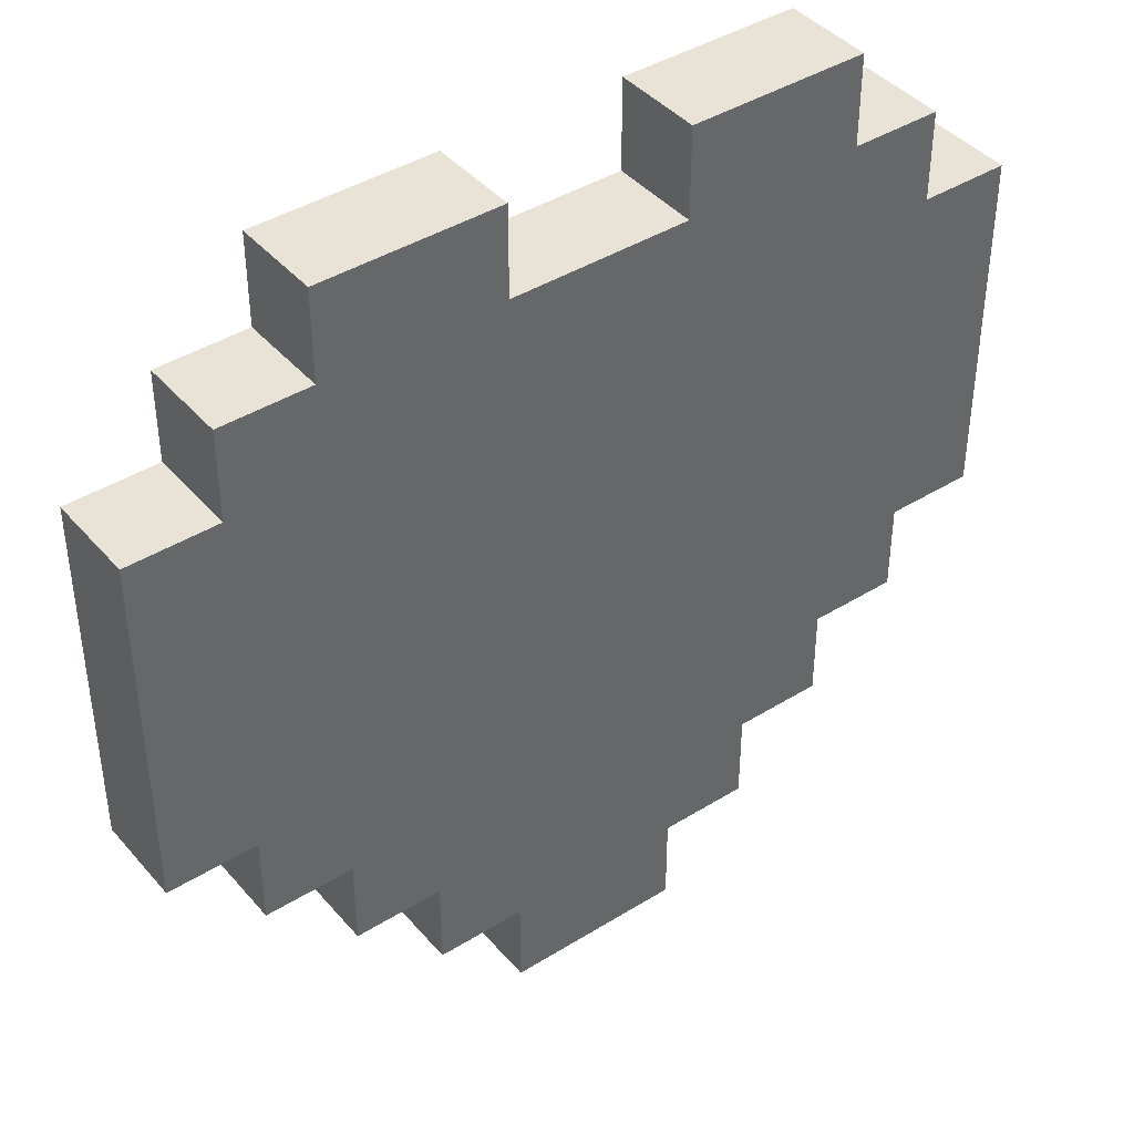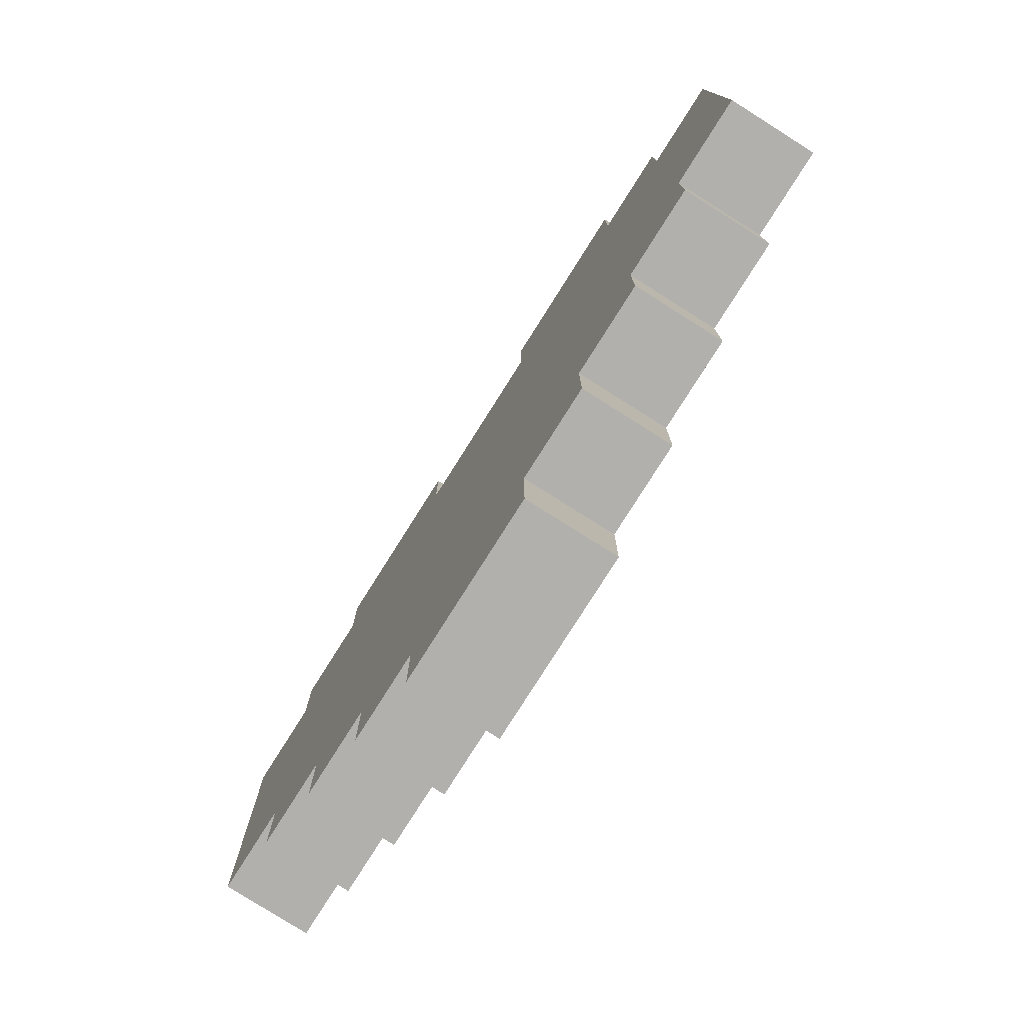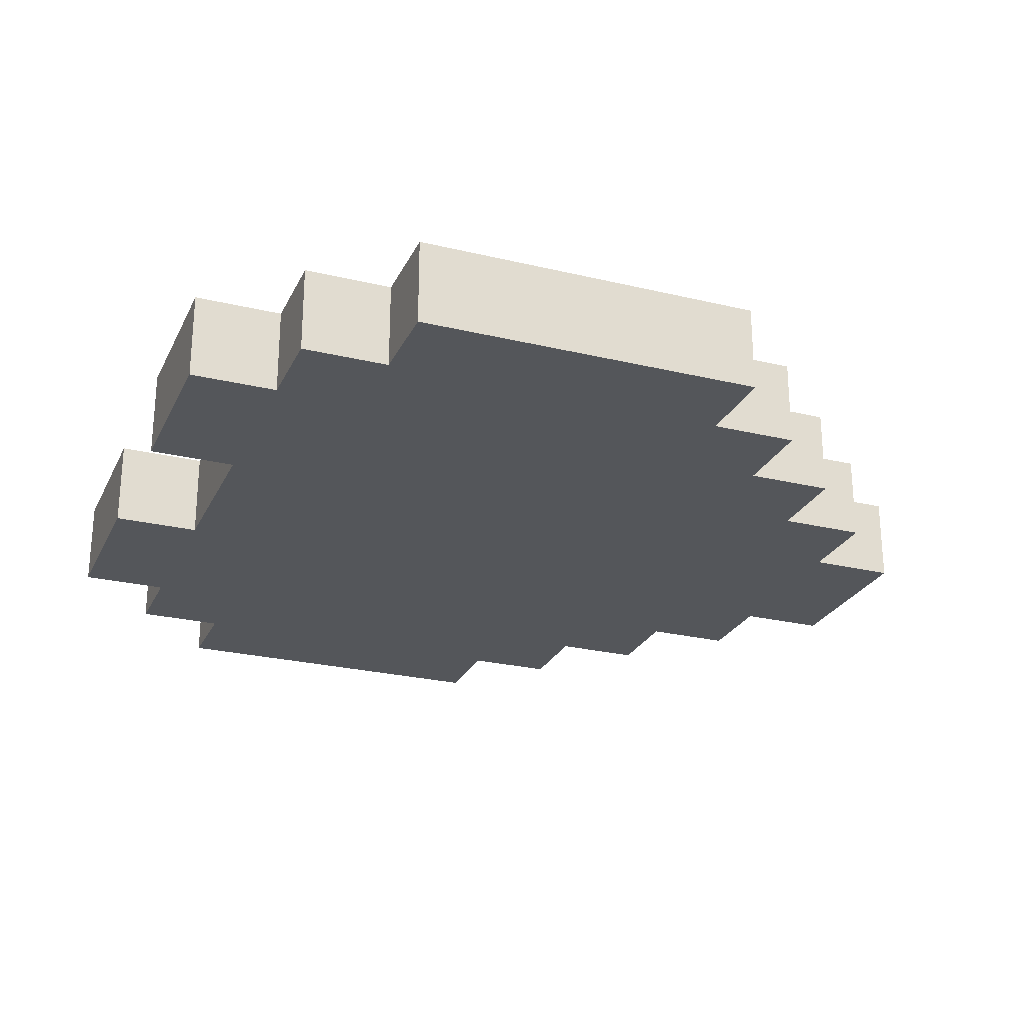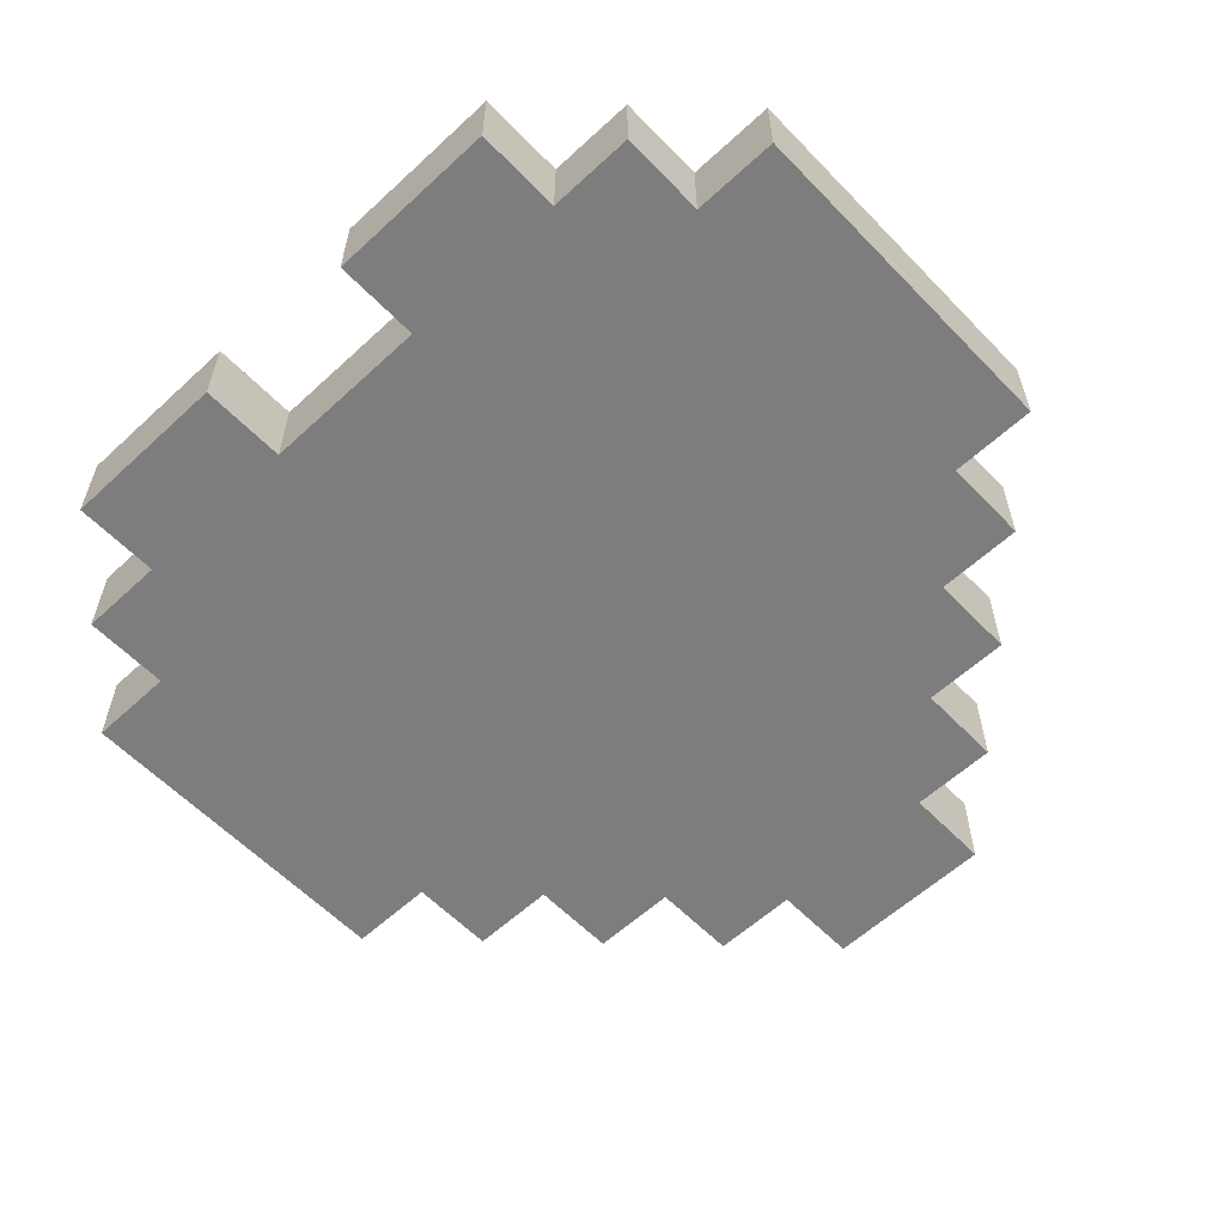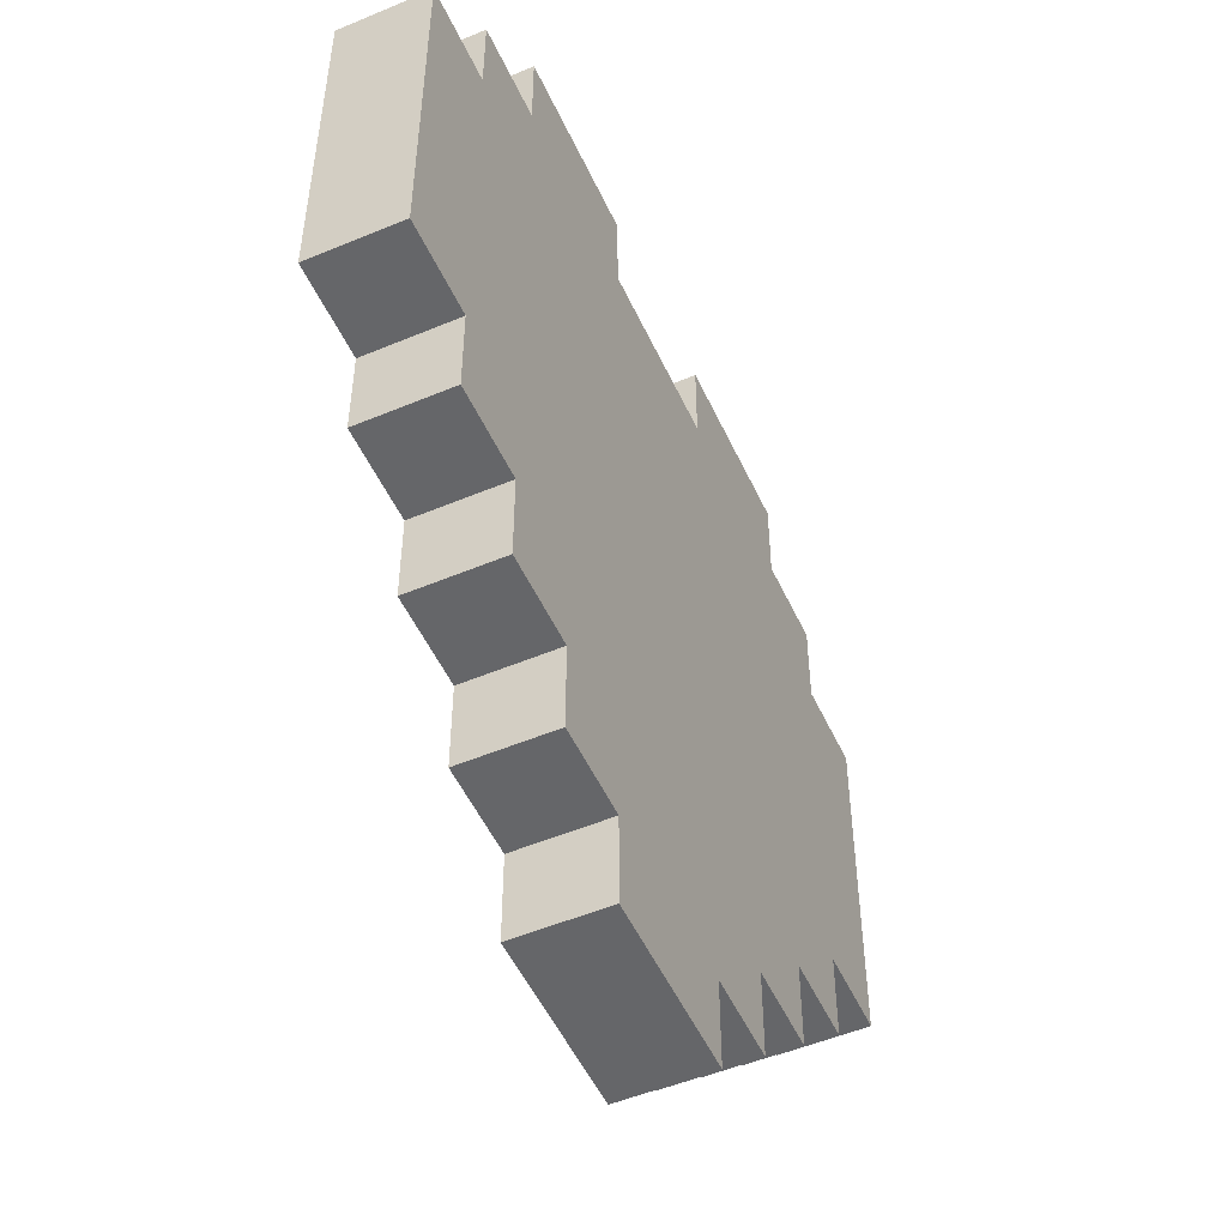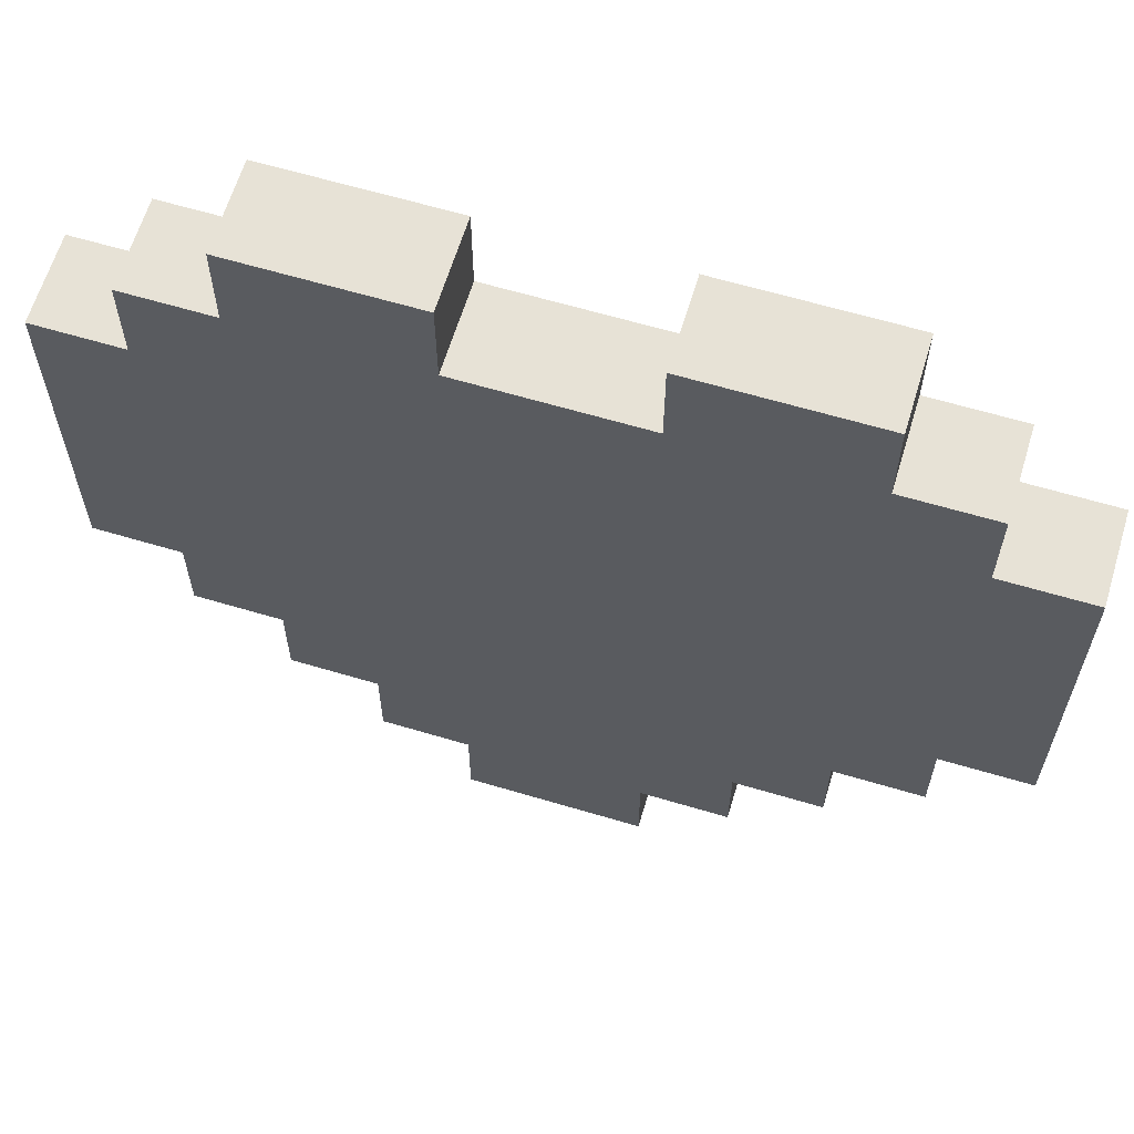
<metadata>
{"format":"obj","ext":"obj","renderer":"f3d","projection":"perspective","resolution":1024,"background":"white","views":[{"elev":41.7,"azim":-36.9,"up":"+Y"},{"elev":-78.8,"azim":57.7,"up":"+Y"},{"elev":-25.5,"azim":-111.1,"up":"+Z"},{"elev":-59.1,"azim":-136.5,"up":"+Z"},{"elev":-51.9,"azim":-65.6,"up":"+Y"},{"elev":63.0,"azim":-163.2,"up":"+Y"}]}
</metadata>
<code>
o
v 0 2.4 0
v 0 2.4 -0.1
v 0 2.8 0
v 0 2.8 -0.1
v 0.1 2.3 0
v 0.1 2.3 -0.1
v 0.1 2.4 0
v 0.1 2.4 -0.1
v 0.1 2.8 0
v 0.1 2.8 -0.1
v 0.1 2.9 0
v 0.1 2.9 -0.1
v 0.2 2.2 0
v 0.2 2.2 -0.1
v 0.2 2.3 0
v 0.2 2.3 -0.1
v 0.2 2.9 0
v 0.2 2.9 -0.1
v 0.2 3 0
v 0.2 3 -0.1
v 0.3 2.1 0
v 0.3 2.1 -0.1
v 0.3 2.2 0
v 0.3 2.2 -0.1
v 0.4 2 0
v 0.4 2 -0.1
v 0.4 2.1 0
v 0.4 2.1 -0.1
v 0.6 2.9 0
v 0.6 2.9 -0.1
v 0.6 3 0
v 0.6 3 -0.1
v 0.4 2.9 0
v 0.4 2.9 -0.1
v 0.4 3 0
v 0.4 3 -0.1
v 0.6 2 0
v 0.6 2 -0.1
v 0.6 2.1 0
v 0.6 2.1 -0.1
v 0.7 2.1 0
v 0.7 2.1 -0.1
v 0.7 2.2 0
v 0.7 2.2 -0.1
v 0.8 2.2 0
v 0.8 2.2 -0.1
v 0.8 2.3 0
v 0.8 2.3 -0.1
v 0.8 2.9 0
v 0.8 2.9 -0.1
v 0.8 3 0
v 0.8 3 -0.1
v 0.9 2.3 0
v 0.9 2.3 -0.1
v 0.9 2.4 0
v 0.9 2.4 -0.1
v 0.9 2.8 0
v 0.9 2.8 -0.1
v 0.9 2.9 0
v 0.9 2.9 -0.1
v 1 2.4 0
v 1 2.4 -0.1
v 1 2.8 0
v 1 2.8 -0.1
v 0 2.4 0
v 0 2.8 0
v 0.1 2.3 0
v 0.1 2.4 0
v 0.1 2.8 0
v 0.1 2.9 0
v 0.2 2.2 0
v 0.2 2.3 0
v 0.2 2.4 0
v 0.2 2.8 0
v 0.2 2.9 0
v 0.2 3 0
v 0.3 2.1 0
v 0.3 2.2 0
v 0.3 2.3 0
v 0.3 2.4 0
v 0.4 2 0
v 0.4 2.1 0
v 0.4 2.2 0
v 0.4 2.3 0
v 0.4 2.7 0
v 0.4 2.8 0
v 0.4 2.9 0
v 0.4 3 0
v 0.6 2 0
v 0.6 2.1 0
v 0.6 2.2 0
v 0.6 2.3 0
v 0.6 2.7 0
v 0.6 2.8 0
v 0.6 2.9 0
v 0.6 3 0
v 0.7 2.1 0
v 0.7 2.2 0
v 0.7 2.3 0
v 0.7 2.4 0
v 0.8 2.2 0
v 0.8 2.3 0
v 0.8 2.4 0
v 0.8 2.8 0
v 0.8 2.9 0
v 0.8 3 0
v 0.9 2.3 0
v 0.9 2.4 0
v 0.9 2.8 0
v 0.9 2.9 0
v 1 2.4 0
v 1 2.8 0
v 0 2.4 -0.1
v 0 2.8 -0.1
v 0.1 2.3 -0.1
v 0.1 2.4 -0.1
v 0.1 2.8 -0.1
v 0.1 2.9 -0.1
v 0.2 2.2 -0.1
v 0.2 2.3 -0.1
v 0.2 2.4 -0.1
v 0.2 2.8 -0.1
v 0.2 2.9 -0.1
v 0.2 3 -0.1
v 0.3 2.1 -0.1
v 0.3 2.2 -0.1
v 0.3 2.3 -0.1
v 0.3 2.4 -0.1
v 0.4 2 -0.1
v 0.4 2.1 -0.1
v 0.4 2.2 -0.1
v 0.4 2.3 -0.1
v 0.4 2.7 -0.1
v 0.4 2.8 -0.1
v 0.4 2.9 -0.1
v 0.4 3 -0.1
v 0.6 2 -0.1
v 0.6 2.1 -0.1
v 0.6 2.2 -0.1
v 0.6 2.3 -0.1
v 0.6 2.7 -0.1
v 0.6 2.8 -0.1
v 0.6 2.9 -0.1
v 0.6 3 -0.1
v 0.7 2.1 -0.1
v 0.7 2.2 -0.1
v 0.7 2.3 -0.1
v 0.7 2.4 -0.1
v 0.8 2.2 -0.1
v 0.8 2.3 -0.1
v 0.8 2.4 -0.1
v 0.8 2.8 -0.1
v 0.8 2.9 -0.1
v 0.8 3 -0.1
v 0.9 2.3 -0.1
v 0.9 2.4 -0.1
v 0.9 2.8 -0.1
v 0.9 2.9 -0.1
v 1 2.4 -0.1
v 1 2.8 -0.1
v 0.4 2 0
v 0.6 2 0
v 0.4 2 -0.1
v 0.6 2 -0.1
v 0.3 2.1 0
v 0.4 2.1 0
v 0.6 2.1 0
v 0.7 2.1 0
v 0.3 2.1 -0.1
v 0.4 2.1 -0.1
v 0.6 2.1 -0.1
v 0.7 2.1 -0.1
v 0.2 2.2 0
v 0.3 2.2 0
v 0.7 2.2 0
v 0.8 2.2 0
v 0.2 2.2 -0.1
v 0.3 2.2 -0.1
v 0.7 2.2 -0.1
v 0.8 2.2 -0.1
v 0.1 2.3 0
v 0.2 2.3 0
v 0.8 2.3 0
v 0.9 2.3 0
v 0.1 2.3 -0.1
v 0.2 2.3 -0.1
v 0.8 2.3 -0.1
v 0.9 2.3 -0.1
v 0 2.4 0
v 0.1 2.4 0
v 0.9 2.4 0
v 1 2.4 0
v 0 2.4 -0.1
v 0.1 2.4 -0.1
v 0.9 2.4 -0.1
v 1 2.4 -0.1
v 0 2.8 0
v 0.1 2.8 0
v 0.9 2.8 0
v 1 2.8 0
v 0 2.8 -0.1
v 0.1 2.8 -0.1
v 0.9 2.8 -0.1
v 1 2.8 -0.1
v 0.1 2.9 0
v 0.2 2.9 0
v 0.4 2.9 0
v 0.6 2.9 0
v 0.8 2.9 0
v 0.9 2.9 0
v 0.1 2.9 -0.1
v 0.2 2.9 -0.1
v 0.4 2.9 -0.1
v 0.6 2.9 -0.1
v 0.8 2.9 -0.1
v 0.9 2.9 -0.1
v 0.2 3 0
v 0.4 3 0
v 0.6 3 0
v 0.8 3 0
v 0.2 3 -0.1
v 0.4 3 -0.1
v 0.6 3 -0.1
v 0.8 3 -0.1
f 3 2 1
f 4 2 3
f 7 6 5
f 8 6 7
f 11 10 9
f 12 10 11
f 15 14 13
f 16 14 15
f 19 18 17
f 20 18 19
f 23 22 21
f 24 22 23
f 27 26 25
f 28 26 27
f 31 30 29
f 32 30 31
f 33 34 35
f 35 34 36
f 37 38 39
f 39 38 40
f 41 42 43
f 43 42 44
f 45 46 47
f 47 46 48
f 49 50 51
f 51 50 52
f 53 54 55
f 55 54 56
f 57 58 59
f 59 58 60
f 61 62 63
f 63 62 64
f 68 66 65
f 69 66 68
f 72 68 67
f 73 69 68
f 73 68 72
f 74 70 69
f 74 69 73
f 75 70 74
f 78 72 71
f 79 73 72
f 79 72 78
f 80 74 73
f 80 73 79
f 82 78 77
f 83 79 78
f 83 78 82
f 84 80 79
f 84 79 83
f 85 74 80
f 85 80 84
f 86 75 74
f 86 74 85
f 87 76 75
f 87 75 86
f 88 76 87
f 89 82 81
f 90 83 82
f 90 82 89
f 91 84 83
f 91 83 90
f 91 85 84
f 92 85 91
f 93 86 85
f 93 85 92
f 94 87 86
f 94 86 93
f 95 87 94
f 97 91 90
f 98 92 91
f 98 91 97
f 99 93 92
f 99 92 98
f 99 94 93
f 100 94 99
f 101 99 98
f 102 100 99
f 102 99 101
f 103 94 100
f 103 100 102
f 104 95 94
f 104 94 103
f 105 96 95
f 105 95 104
f 106 96 105
f 107 103 102
f 108 104 103
f 108 103 107
f 109 105 104
f 109 104 108
f 110 105 109
f 111 109 108
f 112 109 111
f 113 114 116
f 116 114 117
f 115 116 120
f 116 117 121
f 120 116 121
f 117 118 122
f 121 117 122
f 122 118 123
f 119 120 126
f 120 121 127
f 126 120 127
f 121 122 128
f 127 121 128
f 125 126 130
f 126 127 131
f 130 126 131
f 127 128 132
f 131 127 132
f 128 122 133
f 132 128 133
f 122 123 134
f 133 122 134
f 123 124 135
f 134 123 135
f 135 124 136
f 129 130 137
f 130 131 138
f 137 130 138
f 131 132 139
f 138 131 139
f 132 133 139
f 139 133 140
f 133 134 141
f 140 133 141
f 134 135 142
f 141 134 142
f 142 135 143
f 138 139 145
f 139 140 146
f 145 139 146
f 140 141 147
f 146 140 147
f 141 142 147
f 147 142 148
f 146 147 149
f 147 148 150
f 149 147 150
f 148 142 151
f 150 148 151
f 142 143 152
f 151 142 152
f 143 144 153
f 152 143 153
f 153 144 154
f 150 151 155
f 151 152 156
f 155 151 156
f 152 153 157
f 156 152 157
f 157 153 158
f 156 157 159
f 159 157 160
f 163 162 161
f 164 162 163
f 169 166 165
f 170 166 169
f 171 168 167
f 172 168 171
f 177 174 173
f 178 174 177
f 179 176 175
f 180 176 179
f 185 182 181
f 186 182 185
f 187 184 183
f 188 184 187
f 193 190 189
f 194 190 193
f 195 192 191
f 196 192 195
f 197 198 201
f 201 198 202
f 199 200 203
f 203 200 204
f 205 206 211
f 211 206 212
f 207 208 213
f 213 208 214
f 209 210 215
f 215 210 216
f 217 218 221
f 221 218 222
f 219 220 223
f 223 220 224

</code>
